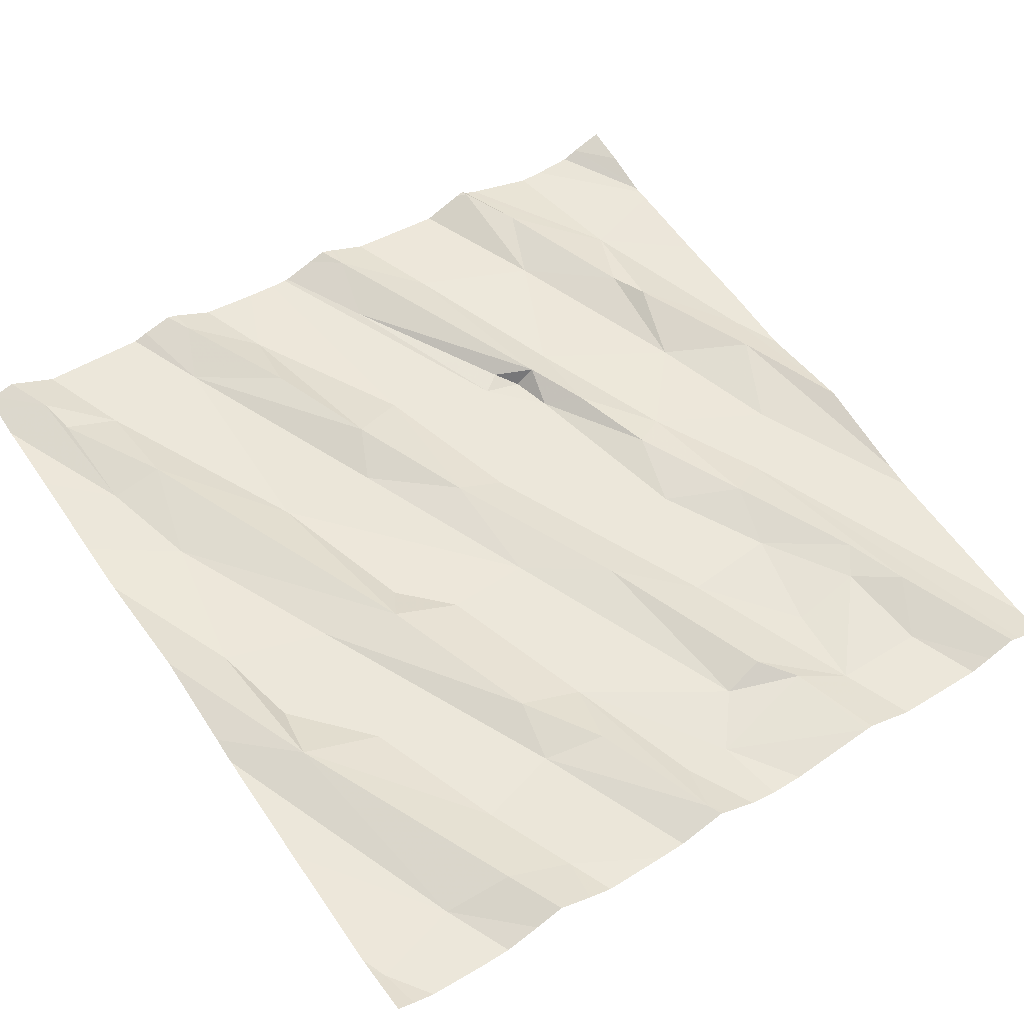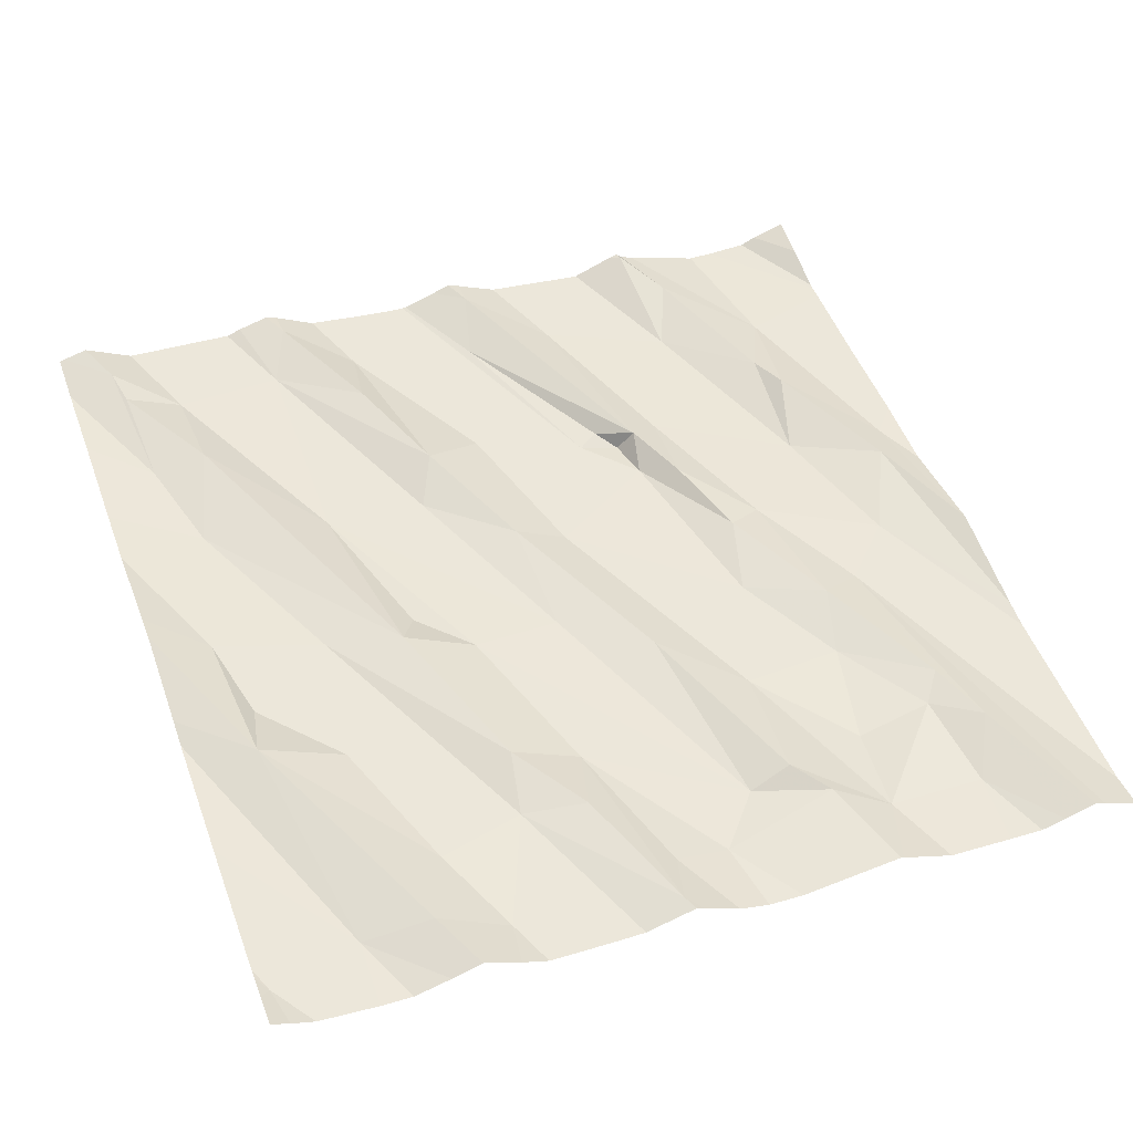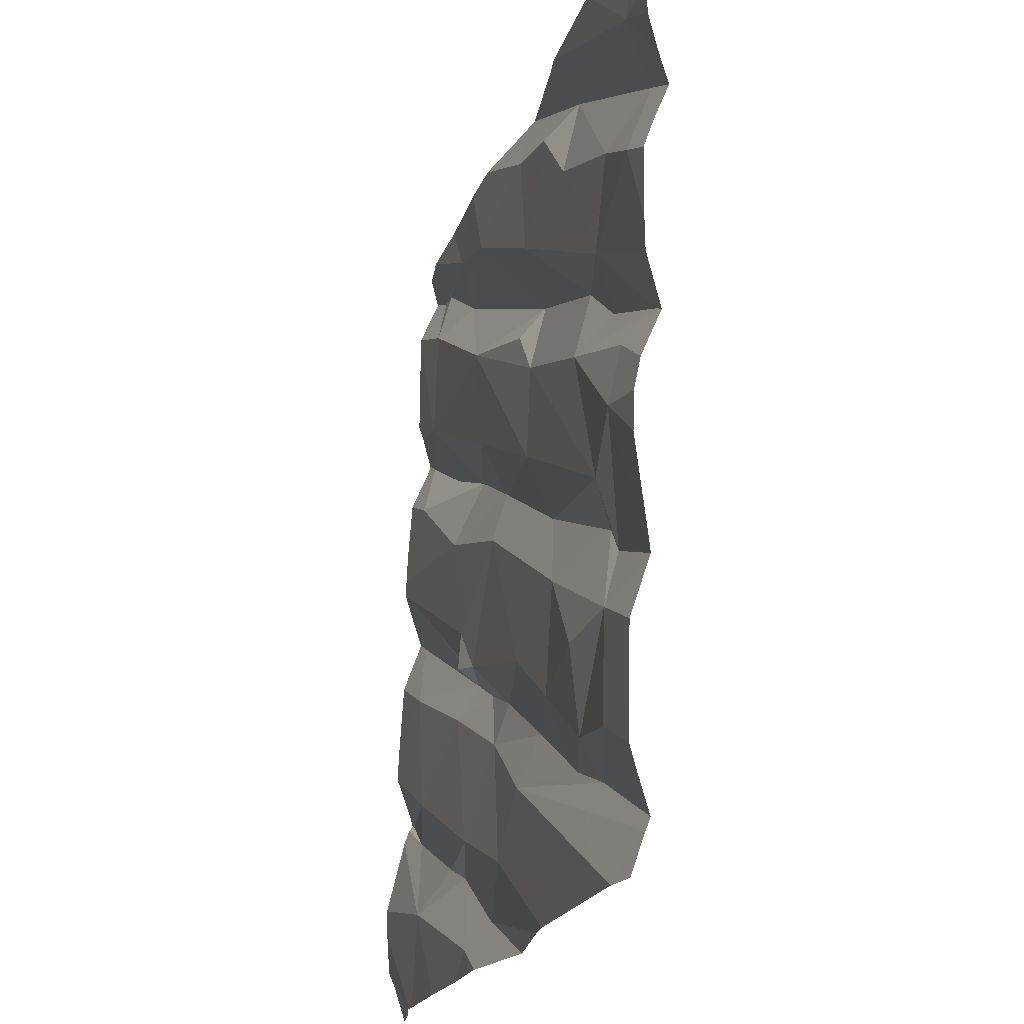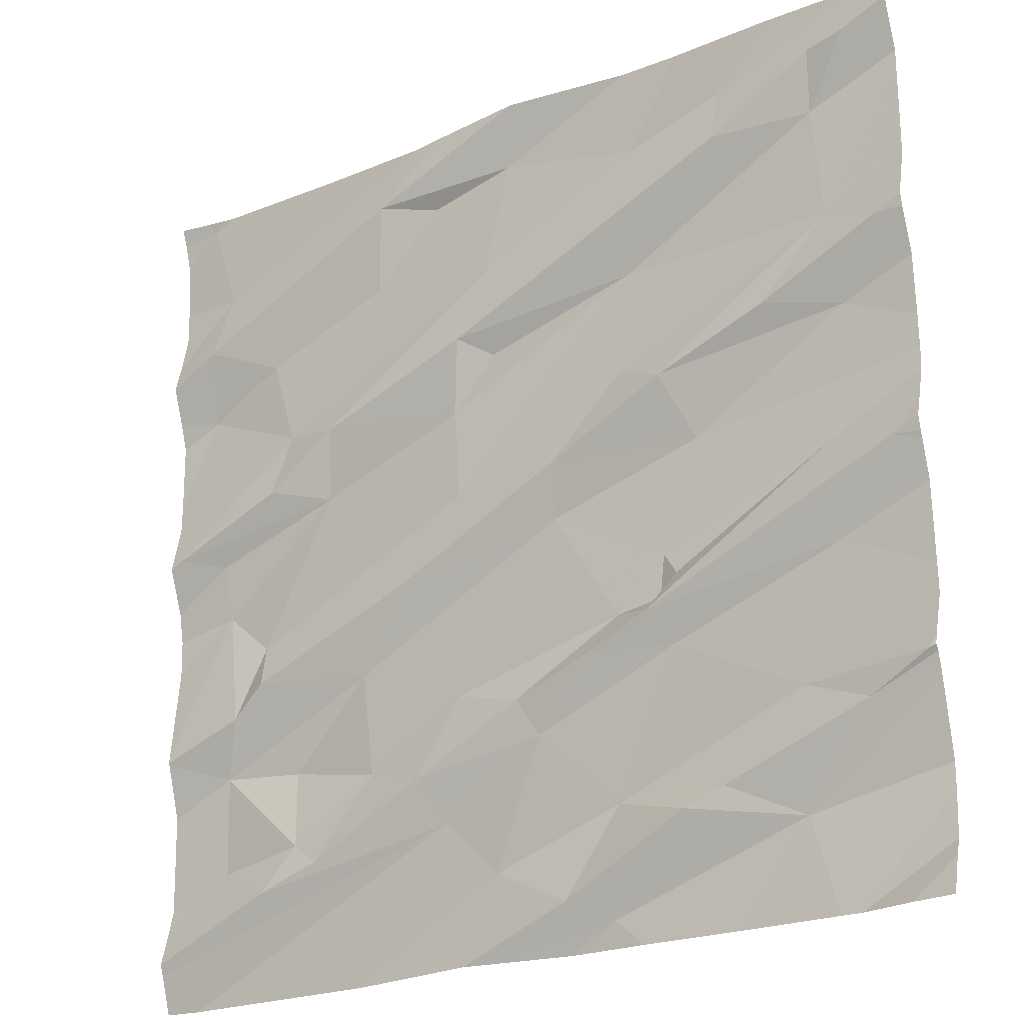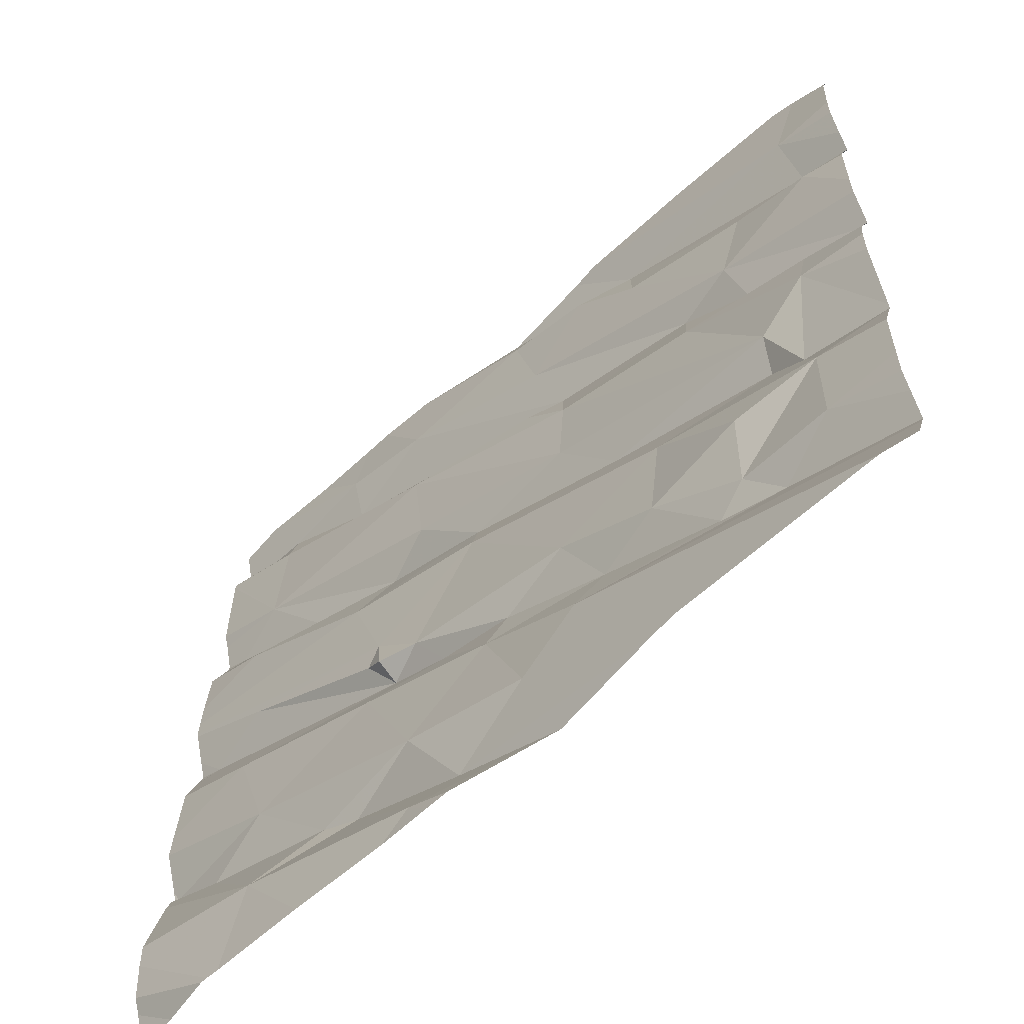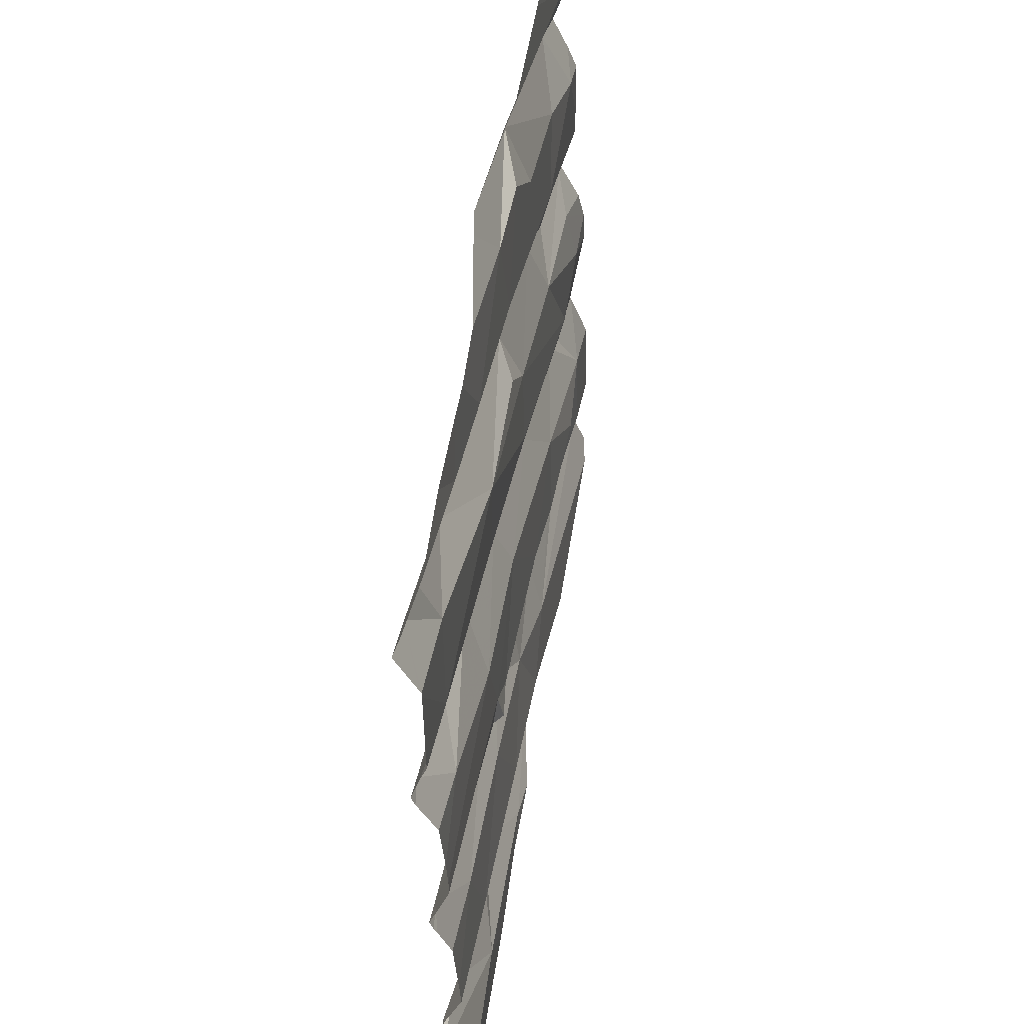
<metadata>
{"format":"obj","ext":"obj","renderer":"f3d","projection":"perspective","resolution":1024,"background":"white","views":[{"elev":50.5,"azim":-124.6,"up":"+Z"},{"elev":42.4,"azim":-110.2,"up":"+Z"},{"elev":-18.7,"azim":-111.7,"up":"+Y"},{"elev":-22.1,"azim":28.4,"up":"+Y"},{"elev":-60.4,"azim":-144.2,"up":"+Y"},{"elev":53.5,"azim":91.3,"up":"+Y"}]}
</metadata>
<code>
v -48.76 279.8 502.9
v -48.76 280.4 502.9
v -50.51 279.8 502.7
v -48.76 280.3 502.9
v -48.76 280 502.9
v -50.51 279.6 502.7
v -48.76 280.5 502.9
v -49.9 279.6 502.7
v -50.32 279.8 502.7
v -50.38 279.6 502.7
v -50.3 279.7 502.7
v -50.1 279.8 502.7
v -49.96 279.7 502.8
v -50.24 279.6 502.7
v -50.59 281.2 502.7
v -50.23 281.2 502.8
v -50.52 281.2 502.7
v -50.12 280 502.7
v -49.48 279.6 502.8
v -49.59 279.4 502.8
v -49.78 279.5 502.7
v -49.66 279.8 502.8
v -49.49 279.4 502.8
v -49.62 281.2 502.9
v -49.9 281.2 502.8
v -49.87 279.9 502.8
v -49.7 279.9 502.8
v -49.05 279.8 502.8
v -48.9 279.7 502.9
v -49.31 279.6 502.9
v -49.22 279.6 502.9
v -49.96 281.2 502.8
v -49.06 279.5 502.8
v -49.68 281.2 502.9
v -50.08 279.3 502.7
v -50.14 279.3 502.7
v -49.43 279.3 502.8
v -49.54 279.3 502.8
v -48.77 279.8 502.9
v -49.33 279.9 502.8
v -48.76 280.4 502.9
v -48.76 279.8 502.9
v -50.51 280.2 502.7
v -48.76 279.5 502.9
v -50.54 280.9 502.8
v -48.76 280.4 502.9
v -49.4 281.2 502.9
v -48.76 279.8 502.9
v -50.57 280.7 502.7
v -50.63 280.4 502.7
v -50.47 280 502.7
v -50.39 280 502.7
v -50.52 280.3 502.7
v -50.33 280.6 502.7
v -50.38 280.8 502.7
v -49.61 280.3 502.8
v -49.99 280.2 502.8
v -50.07 280.9 502.8
v -50.4 280.1 502.7
v -50.22 280.4 502.7
v -49.86 280.6 502.8
v -49.77 280.9 502.8
v -49.84 280.7 502.8
v -50.19 280.6 502.8
v -50.36 280.5 502.8
v -49.46 280 502.8
v -49.52 279.9 502.8
v -49.6 280.4 502.8
v -49.44 280.5 502.8
v -49.33 280.5 502.9
v -49.26 280.4 502.8
v -49.35 280.1 502.8
v -49.38 280 502.9
v -49.41 280.8 502.8
v -49.76 280.7 502.8
v -49.86 280.4 502.8
v -49.37 280 502.8
v -48.96 280.3 502.9
v -49.32 280.1 502.8
v -48.92 280.6 502.9
v -49 279.3 502.8
v -48.82 280.7 503
v -49.08 280.6 502.9
v -48.82 280.2 502.9
v -48.94 280.8 502.9
v -48.95 280.1 502.9
v -48.97 279.3 502.8
v -49.21 279.3 502.8
v -48.96 279.3 502.8
v -48.95 279.3 502.9
v -48.76 279.3 502.9
v -49.84 279.3 502.8
v -48.76 279.6 502.9
v -50.58 281.2 502.7
v -50.52 281 502.7
v -48.76 279.4 502.9
v -48.76 279.4 502.9
v -50.04 281.1 502.8
v -49.91 281.1 502.8
v -49.71 281.1 502.8
v -49.39 281 502.9
v -49.17 281.1 502.9
v -49.18 281 502.9
v -48.94 281.1 502.9
v -48.86 281.1 503
v -48.96 281 502.9
v -49.6 279.3 502.8
v -50.17 279.3 502.7
v -49.83 279.3 502.8
v -50.59 279.3 502.6
v -50.67 279.8 502.6
v -50.67 279.9 502.7
v -50.67 279.6 502.6
v -50.67 279.5 502.6
v -50.67 279.6 502.6
v -50.67 279.4 502.7
v -50.54 281.2 502.7
v -50.67 279.4 502.7
v -49.21 281.2 502.9
v -50.67 280.1 502.7
v -50.67 280.2 502.7
v -50.67 280.8 502.7
v -50.67 280.7 502.7
v -50.67 280.7 502.7
v -50.67 279.9 502.7
v -50.67 280.4 502.7
v -50.67 280.4 502.7
v -50.67 280.5 502.7
v -50.67 280.3 502.7
v -50.67 280.3 502.7
v -50.67 279.9 502.7
v -50.67 280.5 502.7
v -50.67 281.2 502.7
v -50.67 280.9 502.7
v -50.67 281 502.7
v -50.67 281.2 502.7
v -50.67 281 502.7
v -48.76 280.1 502.9
v -48.76 280.2 502.9
v -48.76 279.9 502.9
v -48.76 279.8 502.9
v -48.76 280.6 502.9
v -48.76 280.7 503
v -48.76 280.3 502.9
v -48.76 280.2 502.9
v -48.76 281.1 502.9
v -48.76 281.1 502.9
v -48.76 281.1 502.9
v -48.76 280.7 503
v -48.76 280.8 502.9
v -48.76 281.2 503
v -48.76 281.2 503
v -48.76 280.8 502.9
v -50.67 279.3 502.6
v -48.85 279.3 502.9
v -49.27 281.2 502.9
v -49.05 281.2 502.9
v -50.61 281.2 502.7
v -50.67 281.2 502.7
v -48.87 281.2 502.9
v -48.79 281.2 502.9
v -48.76 281.2 503
f 143 82 142
f 142 80 7
f 6 10 11
f 11 12 9
f 11 10 14
f 11 14 12
f 6 3 111
f 9 3 11
f 6 11 3
f 8 14 10
f 116 10 118
f 10 6 114
f 13 12 14
f 12 18 9
f 14 8 13
f 158 94 15
f 19 21 20
f 109 20 92
f 157 102 160
f 21 8 108
f 35 21 36
f 22 8 21
f 13 26 12
f 22 21 19
f 13 22 27
f 13 8 22
f 156 101 119
f 19 20 30
f 119 102 157
f 33 23 37
f 20 23 30
f 31 19 30
f 31 30 33
f 23 33 30
f 44 33 81
f 1 33 42
f 29 31 33
f 39 29 1
f 39 28 29
f 28 40 19
f 28 31 29
f 31 28 19
f 49 45 122
f 141 39 48
f 140 28 39
f 52 51 3
f 53 50 129
f 51 43 125
f 161 105 151
f 54 49 128
f 18 56 57
f 58 55 54
f 60 59 61
f 62 58 54
f 3 9 18
f 63 62 64
f 18 57 52
f 26 18 12
f 60 61 64
f 54 64 62
f 54 65 64
f 64 65 60
f 51 52 59
f 54 55 49
f 60 65 50
f 50 53 60
f 50 65 54
f 121 53 130
f 59 43 51
f 60 43 59
f 127 54 132
f 112 51 131
f 59 52 57
f 52 3 18
f 45 49 55
f 53 43 60
f 56 26 66
f 22 67 27
f 70 69 68
f 71 70 68
f 22 19 40
f 71 56 72
f 73 66 67
f 68 56 71
f 67 22 40
f 63 64 61
f 26 13 27
f 56 18 26
f 57 56 68
f 59 76 61
f 61 75 63
f 61 76 74
f 68 69 76
f 69 74 76
f 75 61 74
f 68 76 57
f 26 27 66
f 40 73 67
f 66 77 72
f 56 66 72
f 63 75 74
f 76 59 57
f 67 66 27
f 78 72 79
f 73 78 79
f 70 71 80
f 77 66 73
f 72 78 46
f 82 85 83
f 46 84 4
f 86 84 73
f 84 78 73
f 83 80 82
f 83 85 70
f 7 71 2
f 84 86 138
f 5 28 140
f 73 40 86
f 70 85 69
f 73 79 77
f 71 72 41
f 74 69 85
f 79 72 77
f 28 86 40
f 83 70 80
f 140 39 141
f 82 80 142
f 160 102 105
f 159 133 158
f 155 97 90
f 122 95 134
f 139 84 138
f 32 95 25
f 138 86 5
f 95 94 136
f 98 58 99
f 45 55 98
f 55 58 98
f 17 95 16
f 95 45 98
f 100 62 101
f 98 100 24
f 99 58 62
f 95 98 25
f 100 98 99
f 62 100 99
f 62 63 101
f 103 102 101
f 105 104 106
f 105 102 104
f 146 85 147
f 103 106 104
f 103 101 63
f 74 103 63
f 101 102 119
f 102 103 104
f 85 106 74
f 105 106 146
f 74 106 103
f 47 101 156
f 90 97 89
f 161 151 162
f 87 44 81
f 25 98 34
f 89 96 44
f 85 82 149
f 111 3 112
f 5 86 28
f 112 3 51
f 2 71 41
f 113 6 115
f 114 6 113
f 34 98 24
f 81 33 88
f 115 6 111
f 7 80 71
f 116 8 10
f 110 116 154
f 4 84 144
f 88 33 37
f 118 10 114
f 47 100 101
f 120 43 121
f 41 72 46
f 121 43 53
f 46 78 84
f 122 45 95
f 123 49 122
f 124 49 123
f 37 23 38
f 125 43 120
f 48 39 1
f 126 50 127
f 42 33 93
f 24 100 47
f 127 50 54
f 128 49 124
f 38 23 107
f 1 29 33
f 129 50 126
f 130 53 129
f 16 95 32
f 131 51 125
f 36 21 108
f 132 54 128
f 93 33 44
f 89 44 87
f 133 94 158
f 35 20 21
f 134 95 135
f 97 96 89
f 135 95 137
f 136 94 133
f 17 94 95
f 92 20 35
f 137 95 136
f 144 84 145
f 145 84 139
f 146 106 85
f 107 23 109
f 147 85 150
f 109 23 20
f 160 105 161
f 148 105 146
f 117 94 17
f 149 82 143
f 15 94 117
f 108 8 110
f 150 85 153
f 151 105 152
f 110 8 116
f 152 105 148
f 91 97 155
f 153 85 149

</code>
